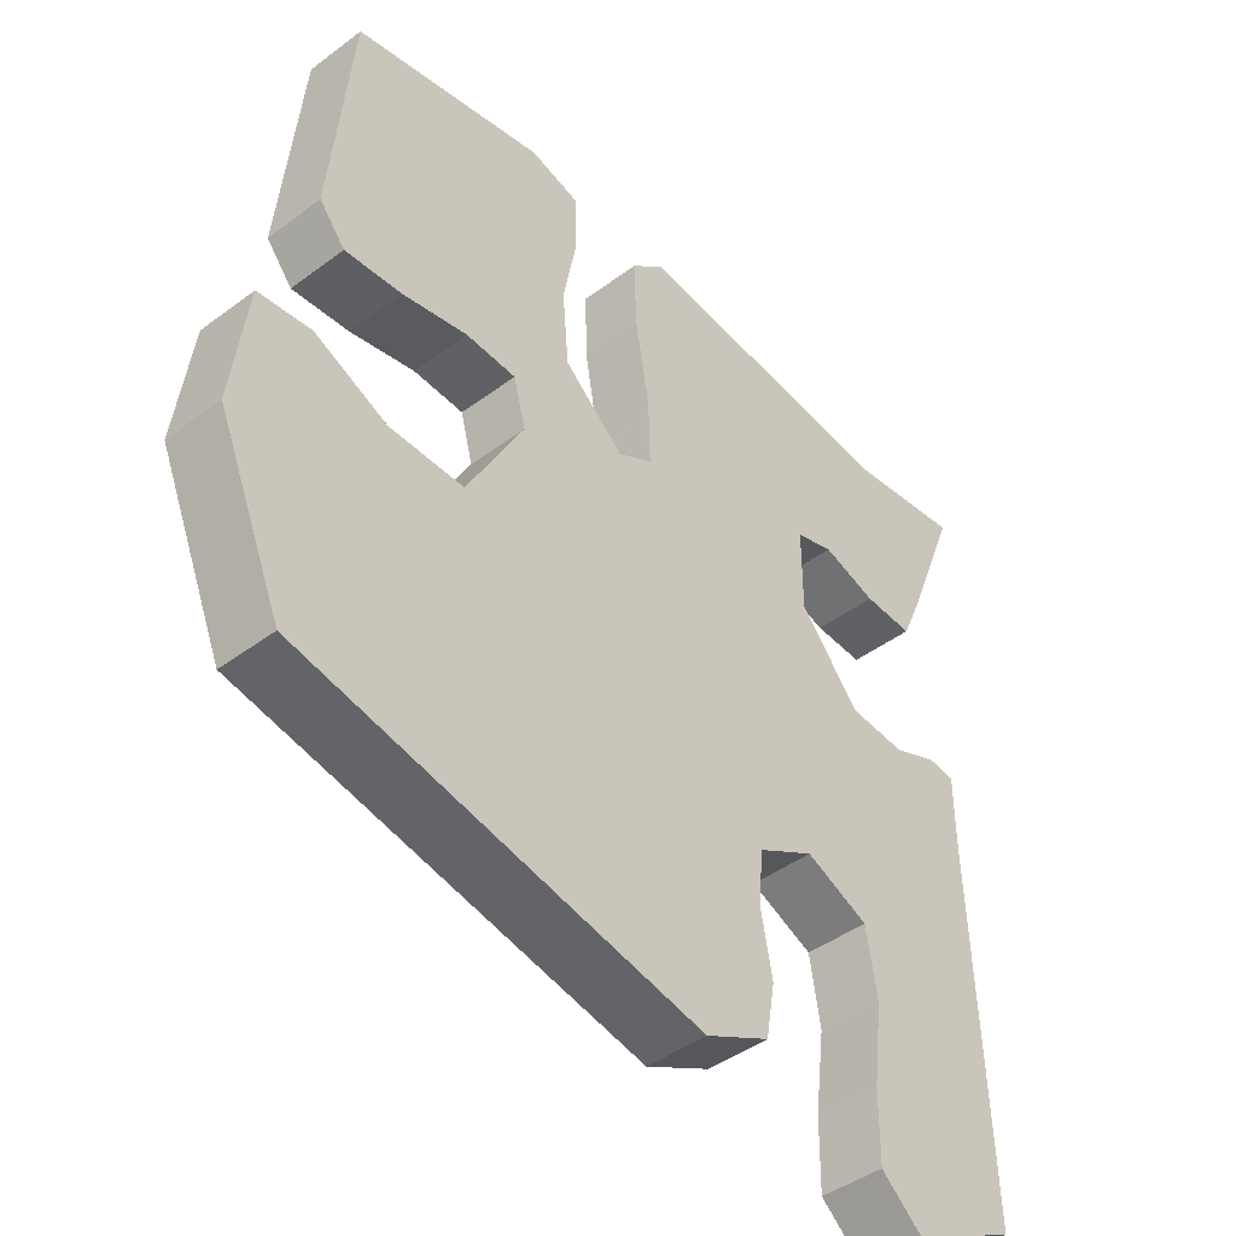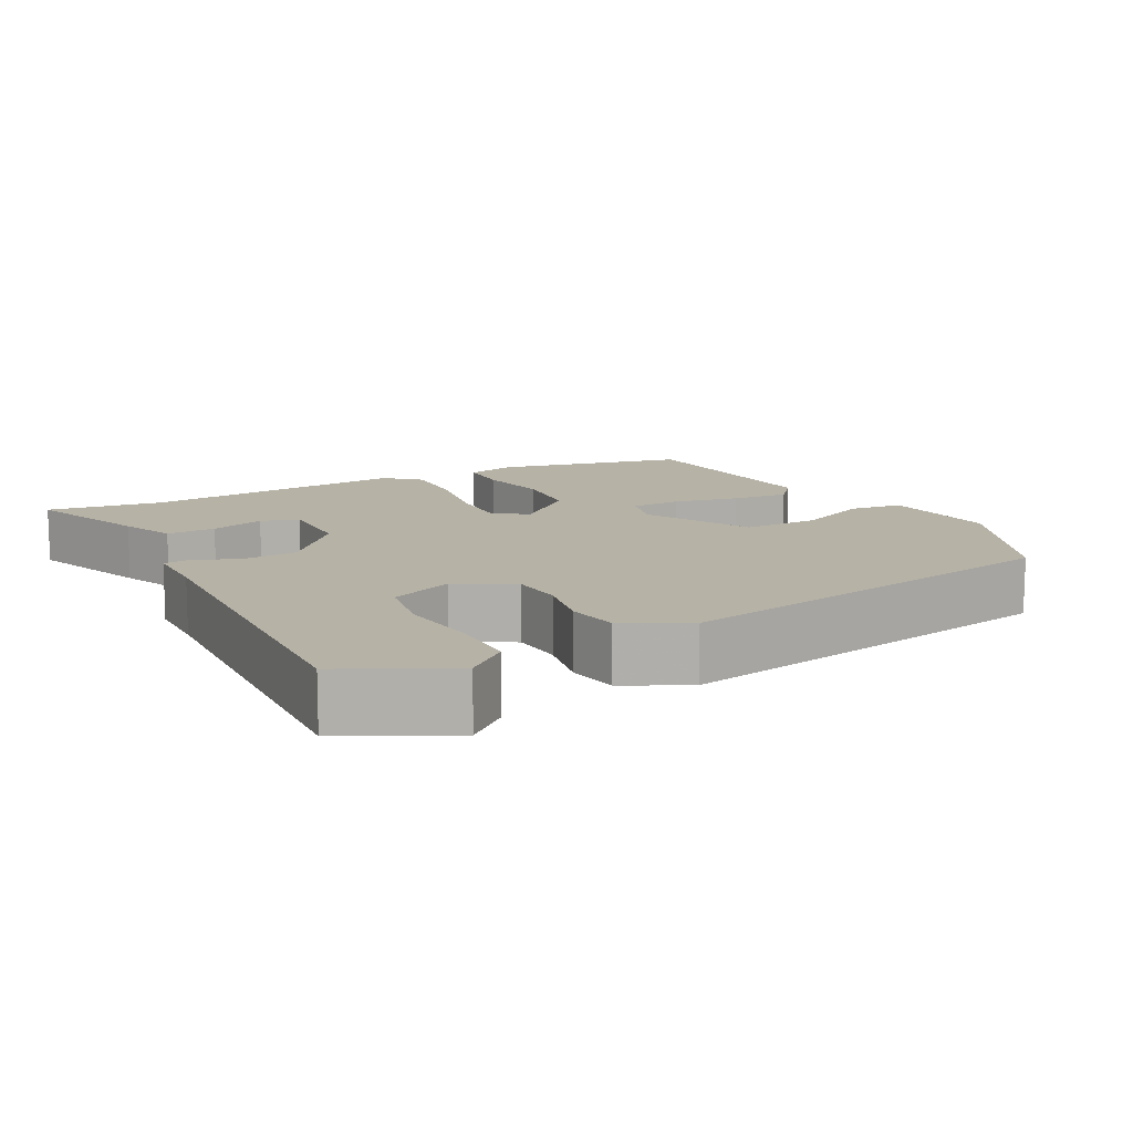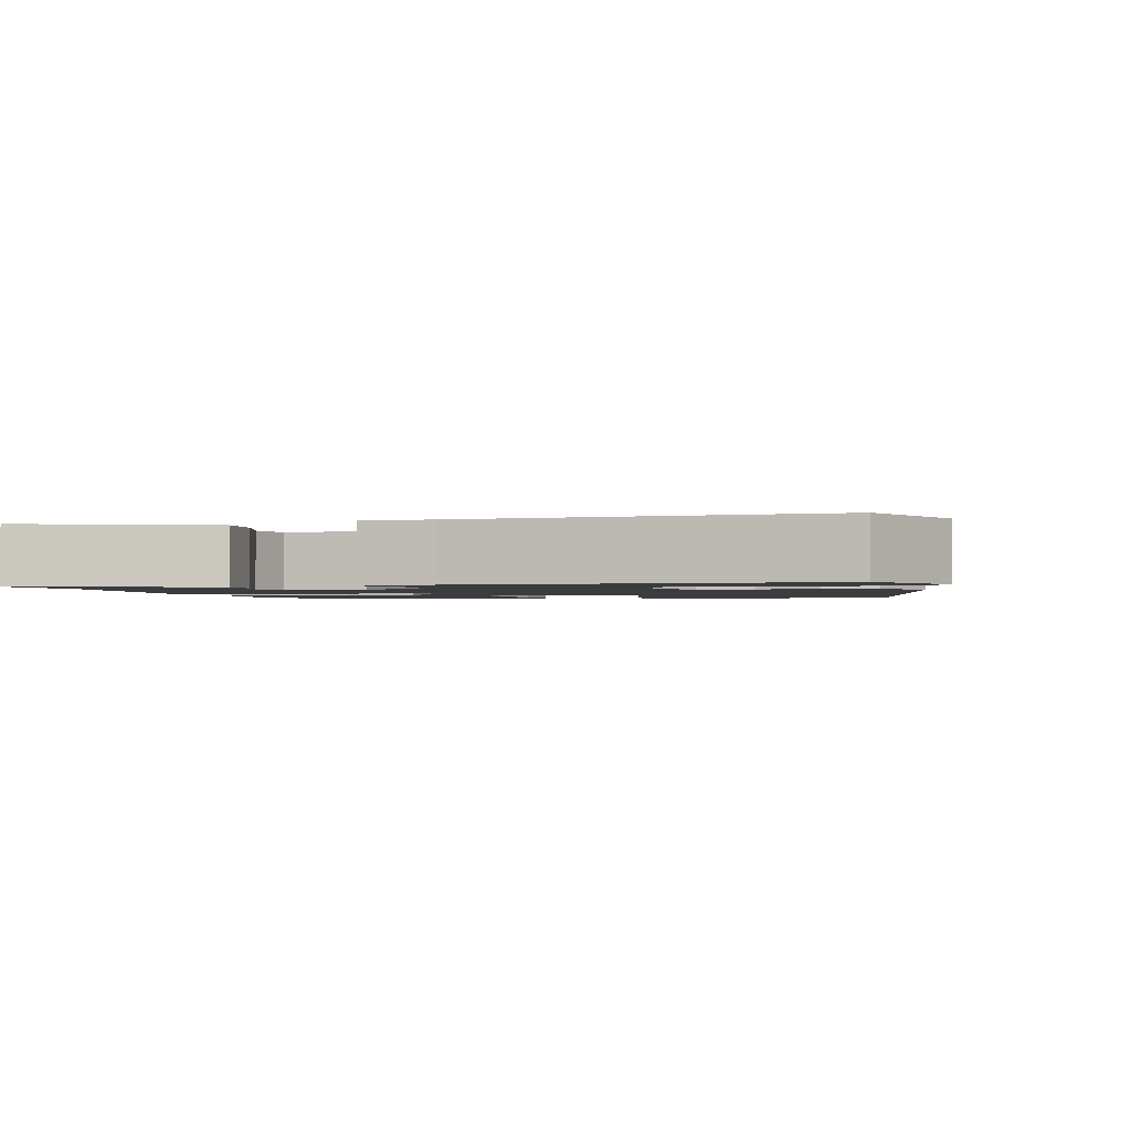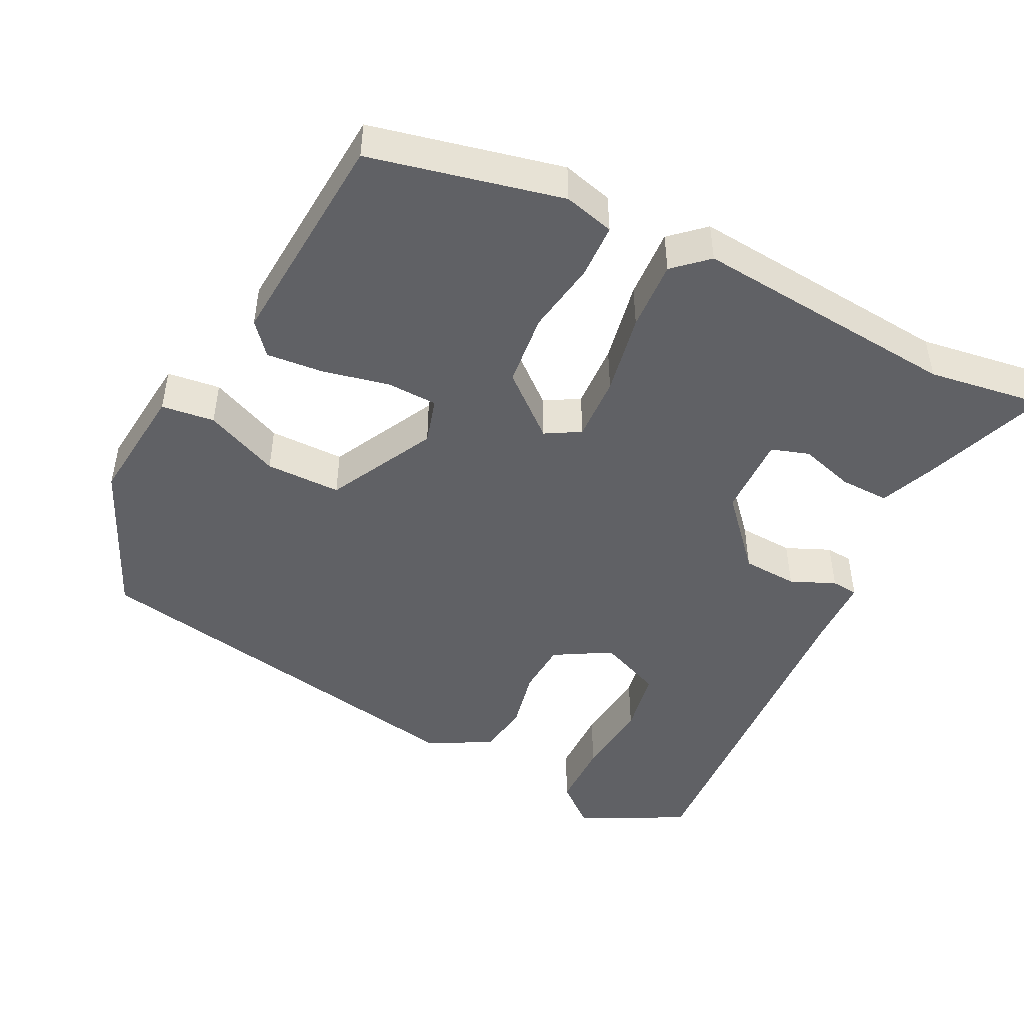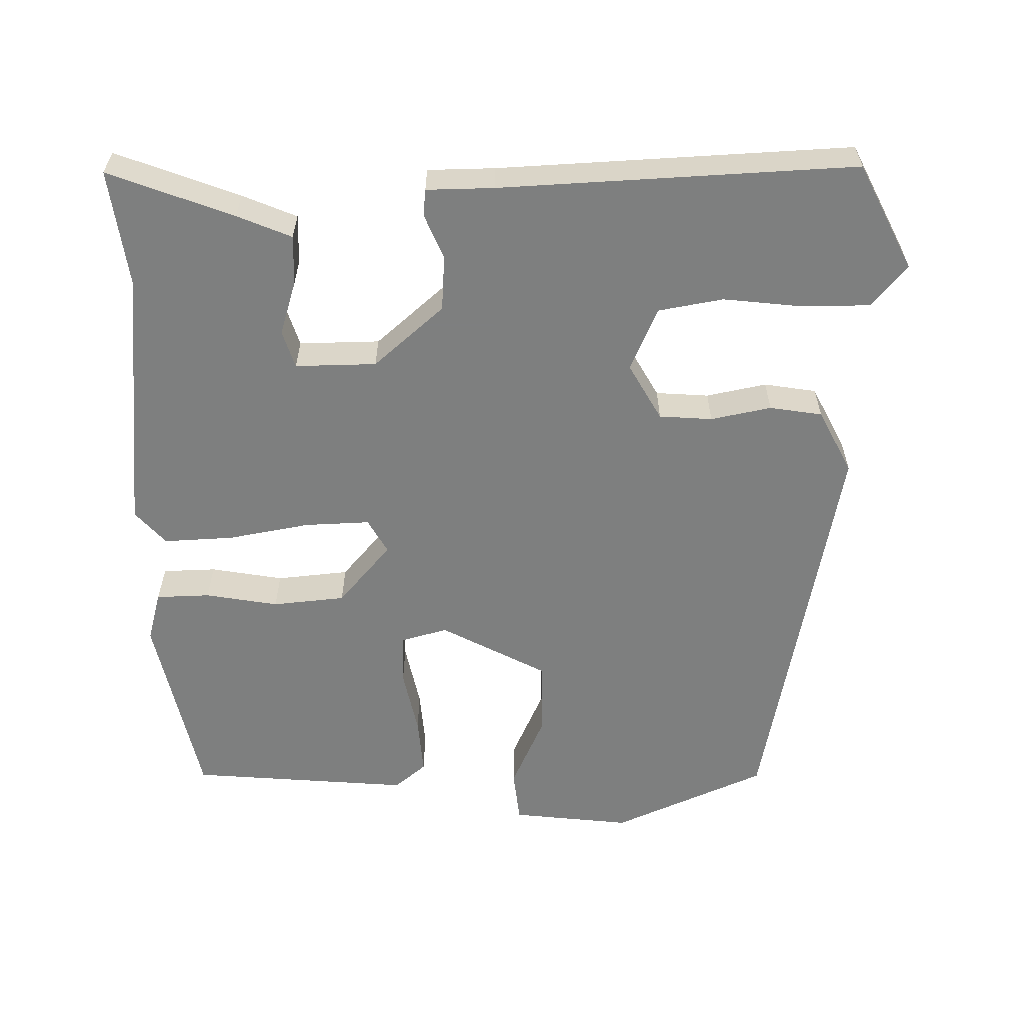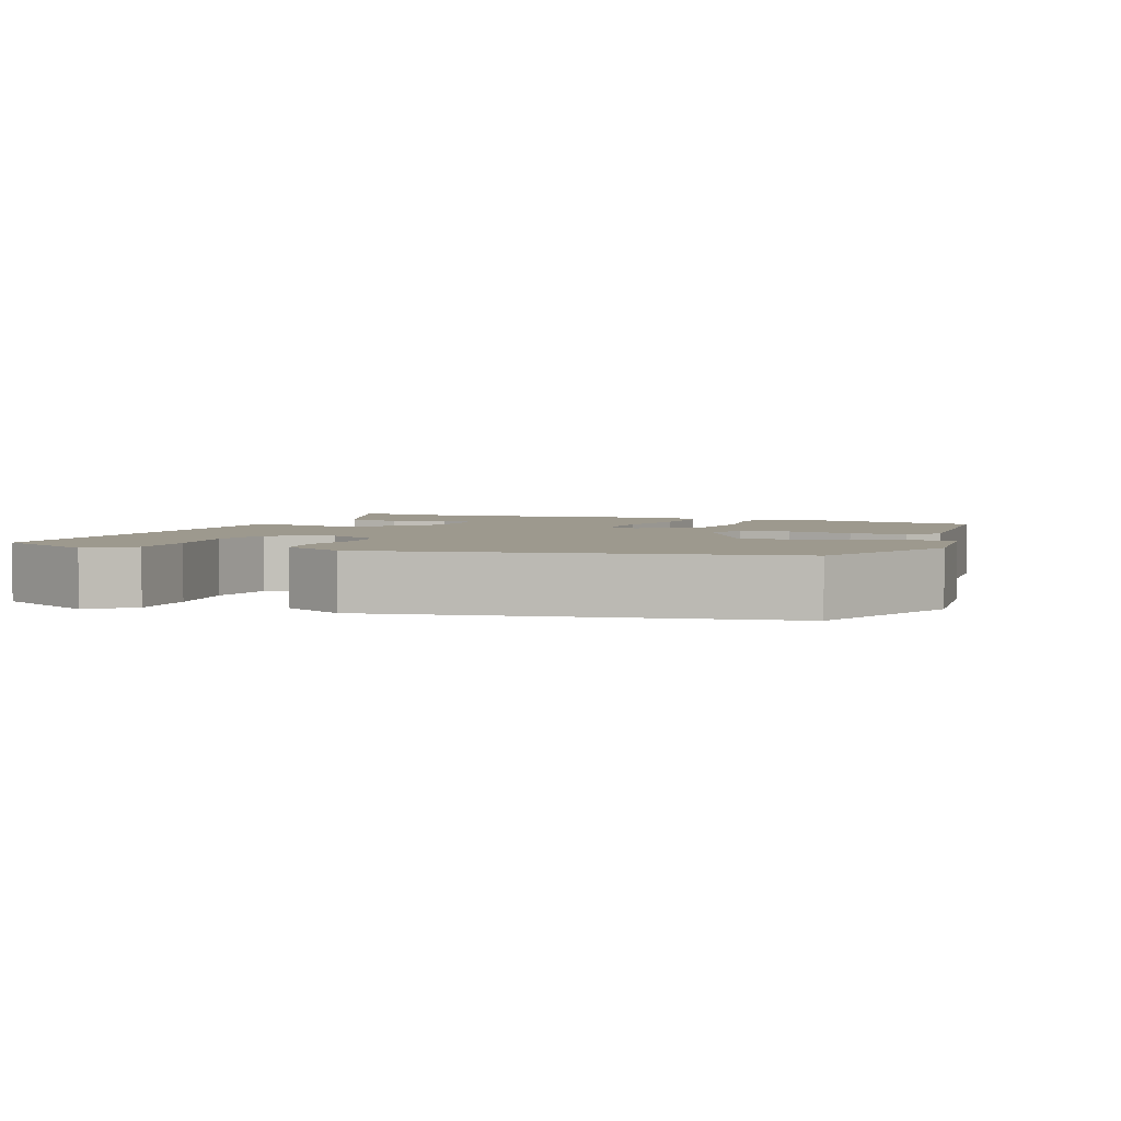
<metadata>
{"format":"obj","ext":"obj","renderer":"f3d","projection":"perspective","resolution":1024,"background":"white","views":[{"elev":-43.5,"azim":-48.6,"up":"+Z"},{"elev":12.2,"azim":152.8,"up":"+Y"},{"elev":-1.7,"azim":105.3,"up":"+Y"},{"elev":-47.4,"azim":-25.2,"up":"+Y"},{"elev":-59.6,"azim":91.6,"up":"+Y"},{"elev":3.4,"azim":-157.7,"up":"+Y"}]}
</metadata>
<code>
v -0.437 0.07 0.475
v -0.183 0.07 0.526
v -0.117 0.07 0.507
v -0.116 0.07 0.436
v -0.134 0.07 0.34
v -0.126 0.07 0.244
v -0.047 0.07 0.174
v -0.001 0.07 0.199
v -0.003 0.07 0.285
v -0.021 0.07 0.393
v -0.024 0.07 0.485
v 0.021 0.07 0.524
v 0.372 0.07 0.484
v 0.526 0.07 0.503
v 0.462 0.07 0.34
v 0.431 0.07 0.269
v 0.366 0.07 0.272
v 0.295 0.07 0.295
v 0.245 0.07 0.28
v 0.245 0.07 0.173
v 0.324 0.07 0.08
v 0.397 0.07 0.074
v 0.456 0.07 0.098
v 0.491 0.07 0.094
v 0.491 0.07 0.005
v 0.507 0.07 -0.464
v 0.367 0.07 -0.532
v 0.313 0.07 -0.485
v 0.314 0.07 -0.394
v 0.327 0.07 -0.291
v 0.313 0.07 -0.205
v 0.23 0.07 -0.168
v 0.155 0.07 -0.209
v 0.149 0.07 -0.279
v 0.164 0.07 -0.359
v 0.152 0.07 -0.428
v 0.067 0.07 -0.47
v -0.462 0.07 -0.36
v -0.547 0.07 -0.157
v -0.527 0.07 0
v -0.457 0.07 0.007
v -0.36 0.07 -0.038
v -0.261 0.07 -0.04
v -0.185 0.07 0.099
v -0.201 0.07 0.16
v -0.268 0.07 0.164
v -0.355 0.07 0.147
v -0.431 0.07 0.142
v -0.465 0.07 0.184
v -0.437 0 0.475
v -0.183 0 0.526
v -0.117 0 0.507
v -0.116 0 0.436
v -0.134 0 0.34
v -0.126 0 0.244
v -0.047 0 0.174
v -0.001 0 0.199
v -0.003 0 0.285
v -0.021 0 0.393
v -0.024 0 0.485
v 0.021 0 0.524
v 0.372 0 0.484
v 0.526 0 0.503
v 0.462 0 0.34
v 0.431 0 0.269
v 0.366 0 0.272
v 0.295 0 0.295
v 0.245 0 0.28
v 0.245 0 0.173
v 0.324 0 0.08
v 0.397 0 0.074
v 0.456 0 0.098
v 0.491 0 0.094
v 0.491 0 0.005
v 0.507 0 -0.464
v 0.367 0 -0.532
v 0.313 0 -0.485
v 0.314 0 -0.394
v 0.327 0 -0.291
v 0.313 0 -0.205
v 0.23 0 -0.168
v 0.155 0 -0.209
v 0.149 0 -0.279
v 0.164 0 -0.359
v 0.152 0 -0.428
v 0.067 0 -0.47
v -0.462 0 -0.36
v -0.547 0 -0.157
v -0.527 0 0
v -0.457 0 0.007
v -0.36 0 -0.038
v -0.261 0 -0.04
v -0.185 0 0.099
v -0.201 0 0.16
v -0.268 0 0.164
v -0.355 0 0.147
v -0.431 0 0.142
v -0.465 0 0.184
f 46 47 48 49
f 45 46 49 1
f 39 40 41 42
f 39 42 43
f 38 39 43
f 37 38 43
f 34 35 36 37
f 33 34 37 43
f 32 33 43 44
f 27 28 29 30
f 25 26 27 30
f 25 30 31
f 22 23 24 25
f 21 22 25 31
f 20 21 31 32
f 15 16 17 18
f 13 14 15 18
f 13 18 19
f 12 13 19
f 9 10 11 12
f 8 9 12 19
f 7 8 19 20
f 2 3 4 5
f 45 1 2 5
f 45 5 6
f 44 45 6 7
f 7 20 32 44
f 98 97 96 95
f 50 98 95 94
f 91 90 89 88
f 92 91 88
f 92 88 87
f 92 87 86
f 86 85 84 83
f 92 86 83 82
f 93 92 82 81
f 79 78 77 76
f 79 76 75 74
f 80 79 74
f 74 73 72 71
f 80 74 71 70
f 81 80 70 69
f 67 66 65 64
f 67 64 63 62
f 68 67 62
f 68 62 61
f 61 60 59 58
f 68 61 58 57
f 69 68 57 56
f 54 53 52 51
f 54 51 50 94
f 55 54 94
f 56 55 94 93
f 93 81 69 56
f 1 50 51 2
f 2 51 52 3
f 3 52 53 4
f 4 53 54 5
f 5 54 55 6
f 6 55 56 7
f 7 56 57 8
f 8 57 58 9
f 9 58 59 10
f 10 59 60 11
f 11 60 61 12
f 12 61 62 13
f 13 62 63 14
f 14 63 64 15
f 15 64 65 16
f 16 65 66 17
f 17 66 67 18
f 18 67 68 19
f 19 68 69 20
f 20 69 70 21
f 21 70 71 22
f 22 71 72 23
f 23 72 73 24
f 24 73 74 25
f 25 74 75 26
f 26 75 76 27
f 27 76 77 28
f 28 77 78 29
f 29 78 79 30
f 30 79 80 31
f 31 80 81 32
f 32 81 82 33
f 33 82 83 34
f 34 83 84 35
f 35 84 85 36
f 36 85 86 37
f 37 86 87 38
f 38 87 88 39
f 39 88 89 40
f 40 89 90 41
f 41 90 91 42
f 42 91 92 43
f 43 92 93 44
f 44 93 94 45
f 45 94 95 46
f 46 95 96 47
f 47 96 97 48
f 48 97 98 49
f 49 98 50 1

</code>
